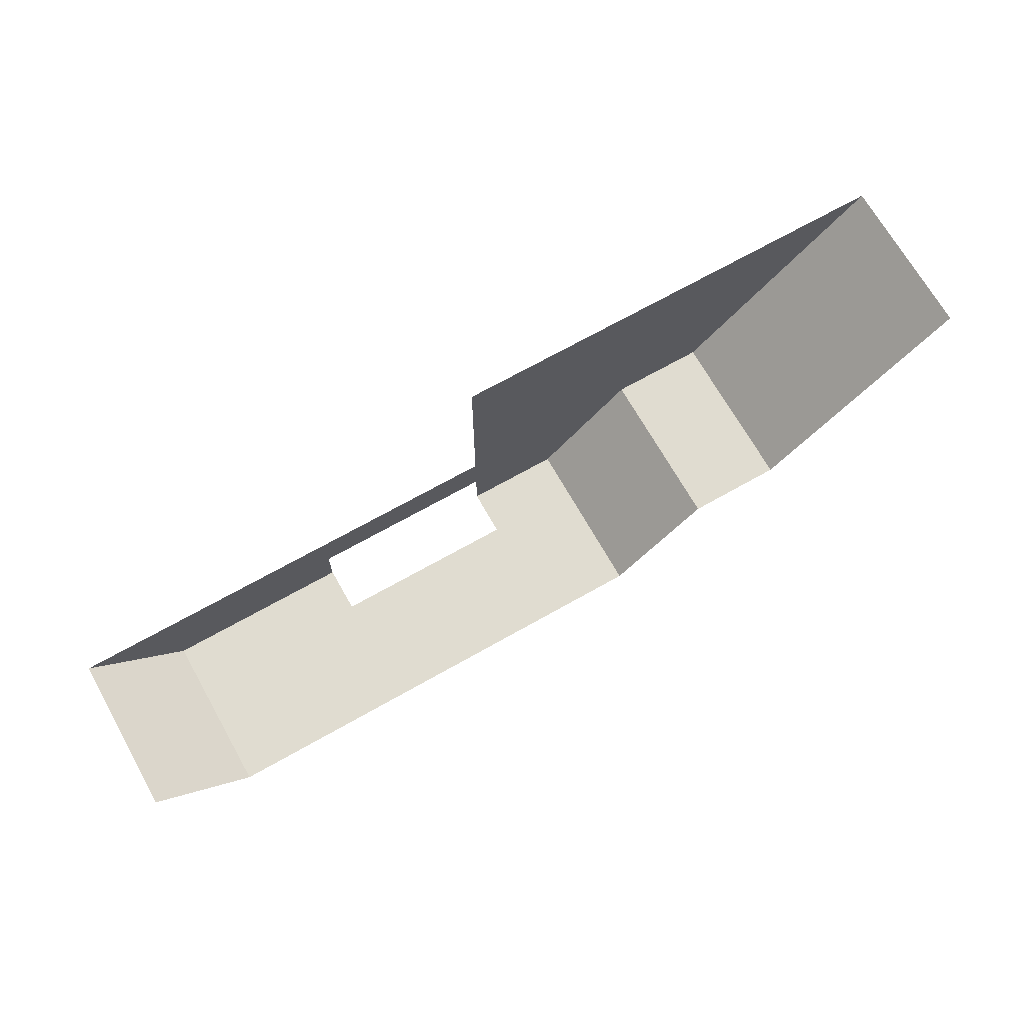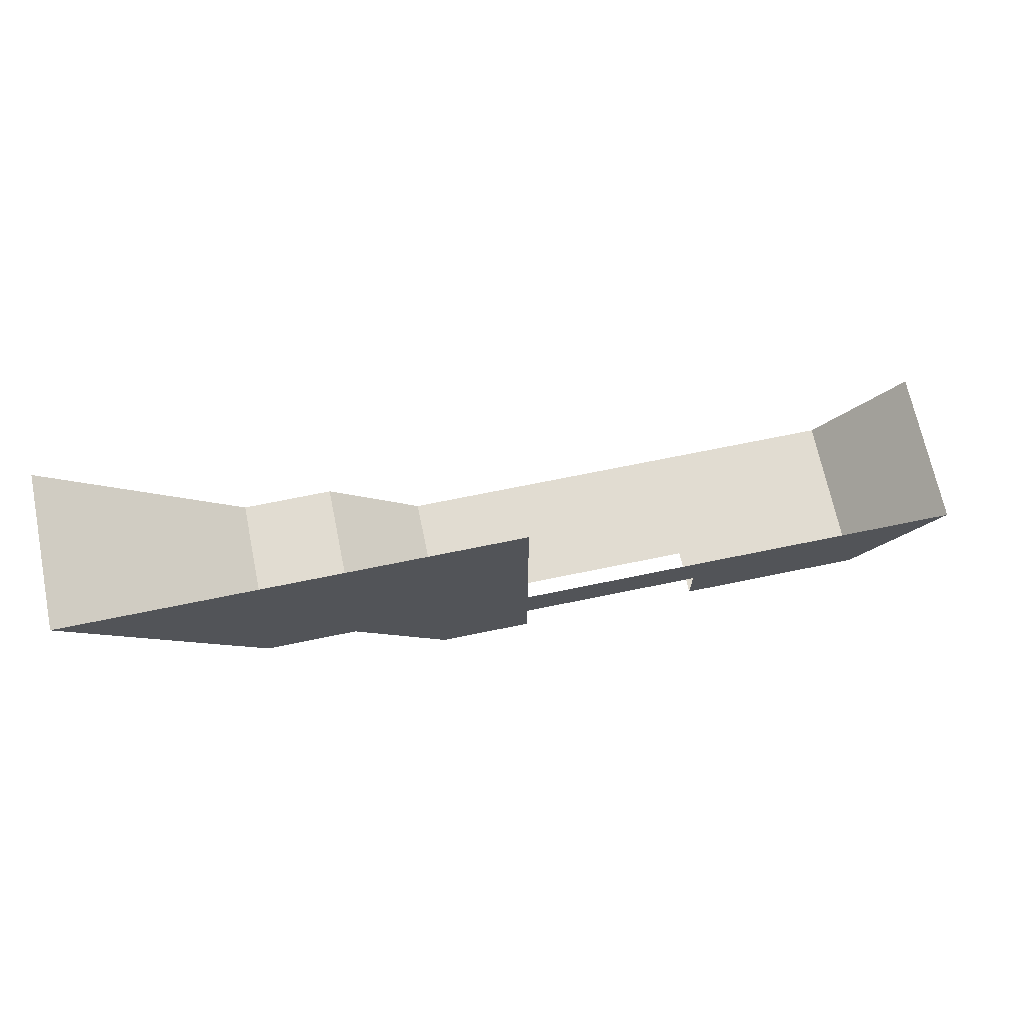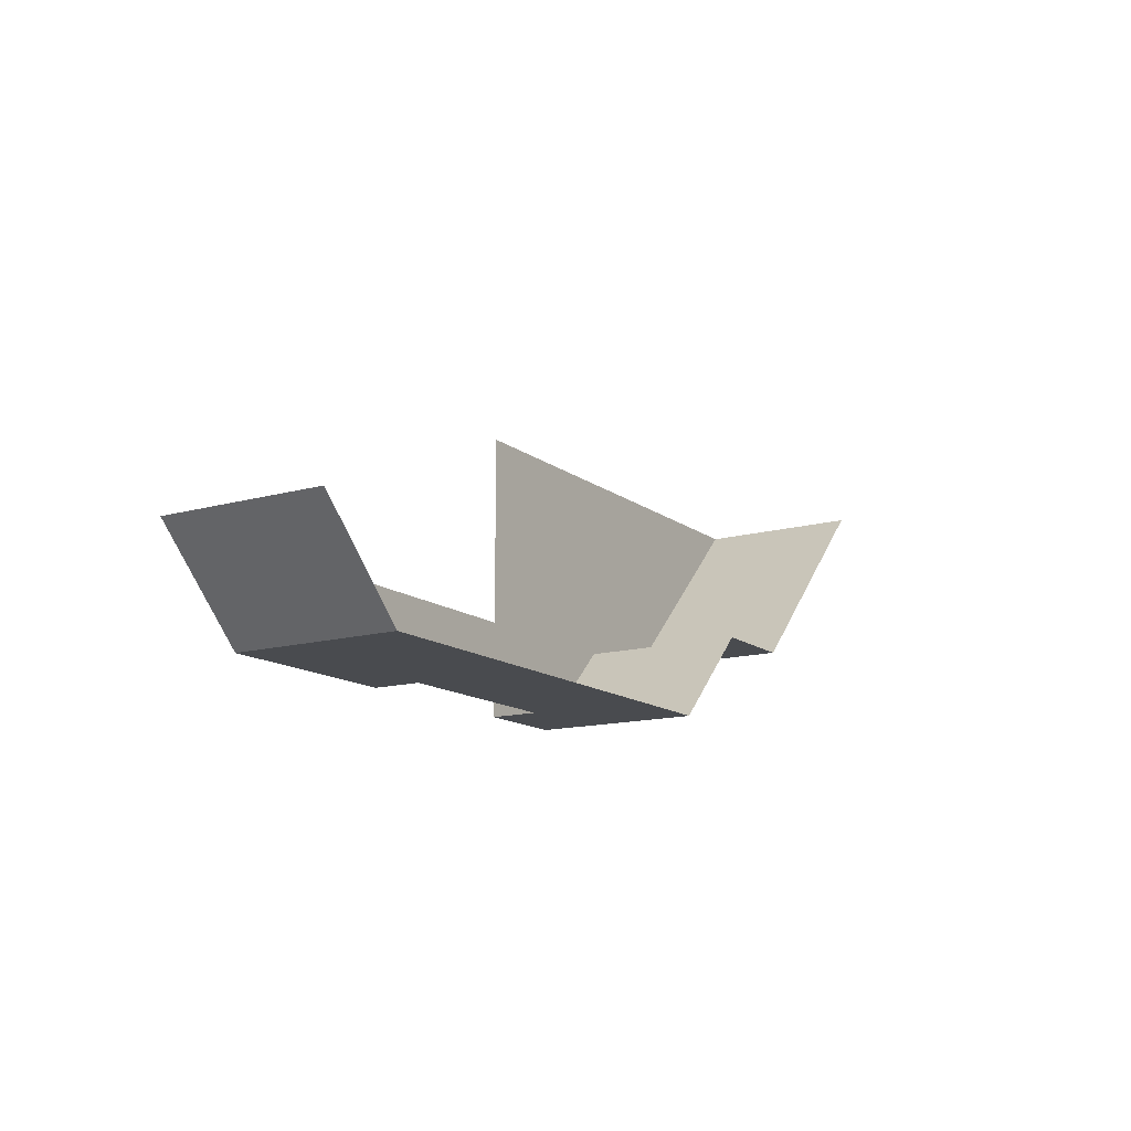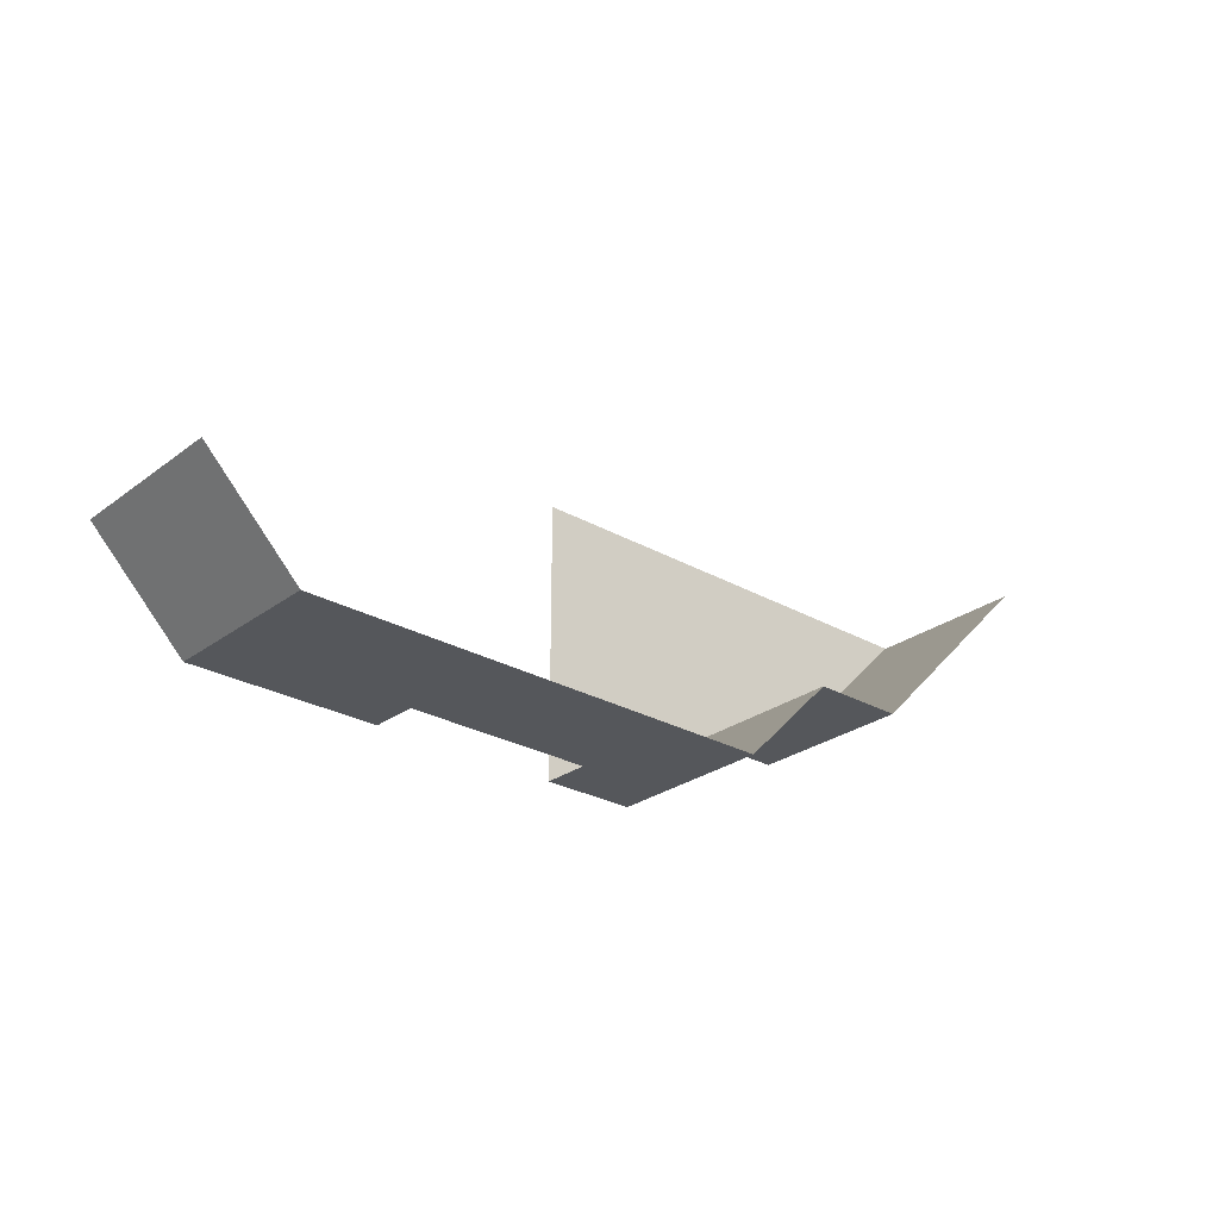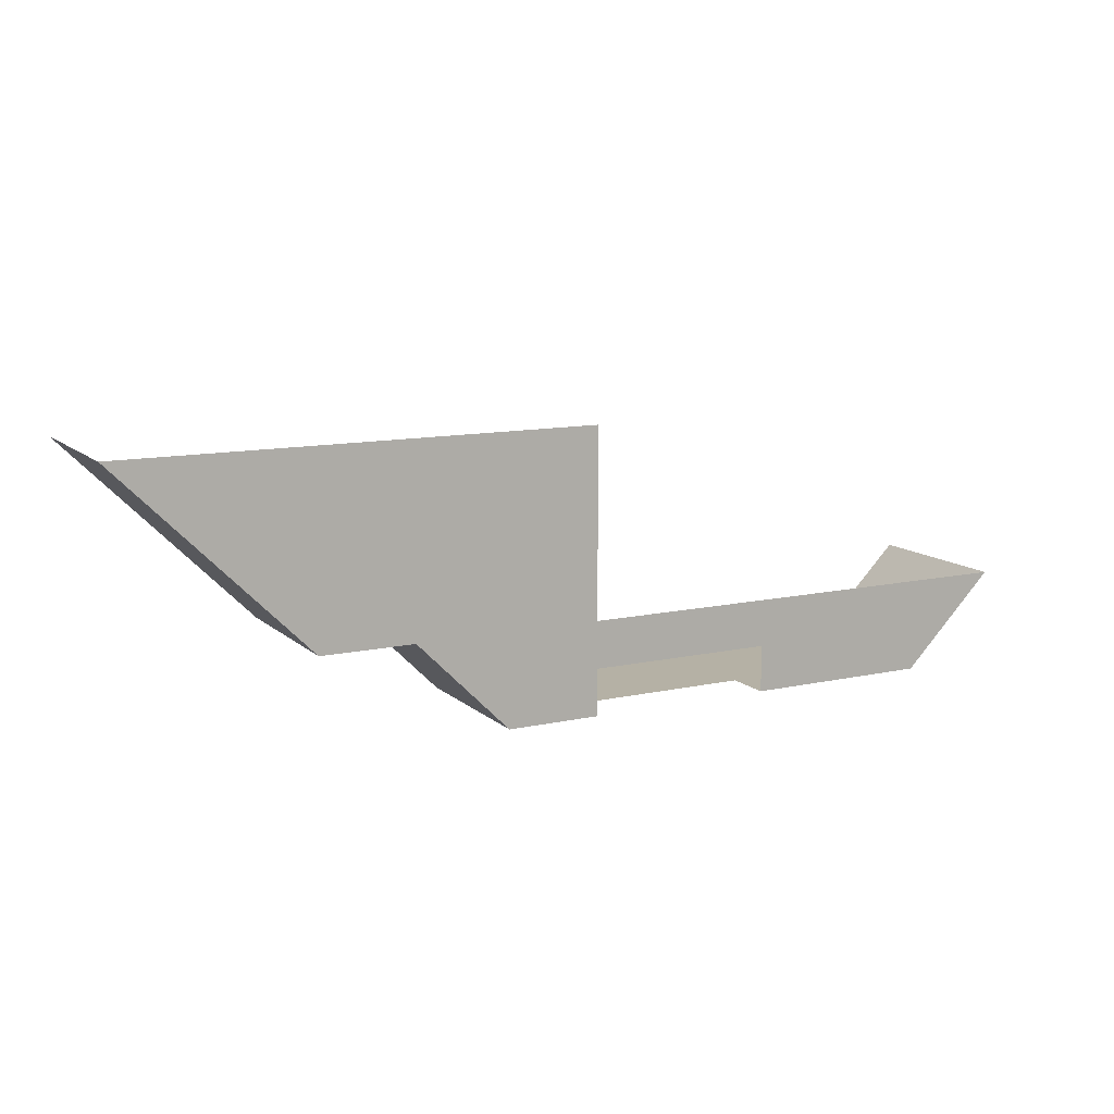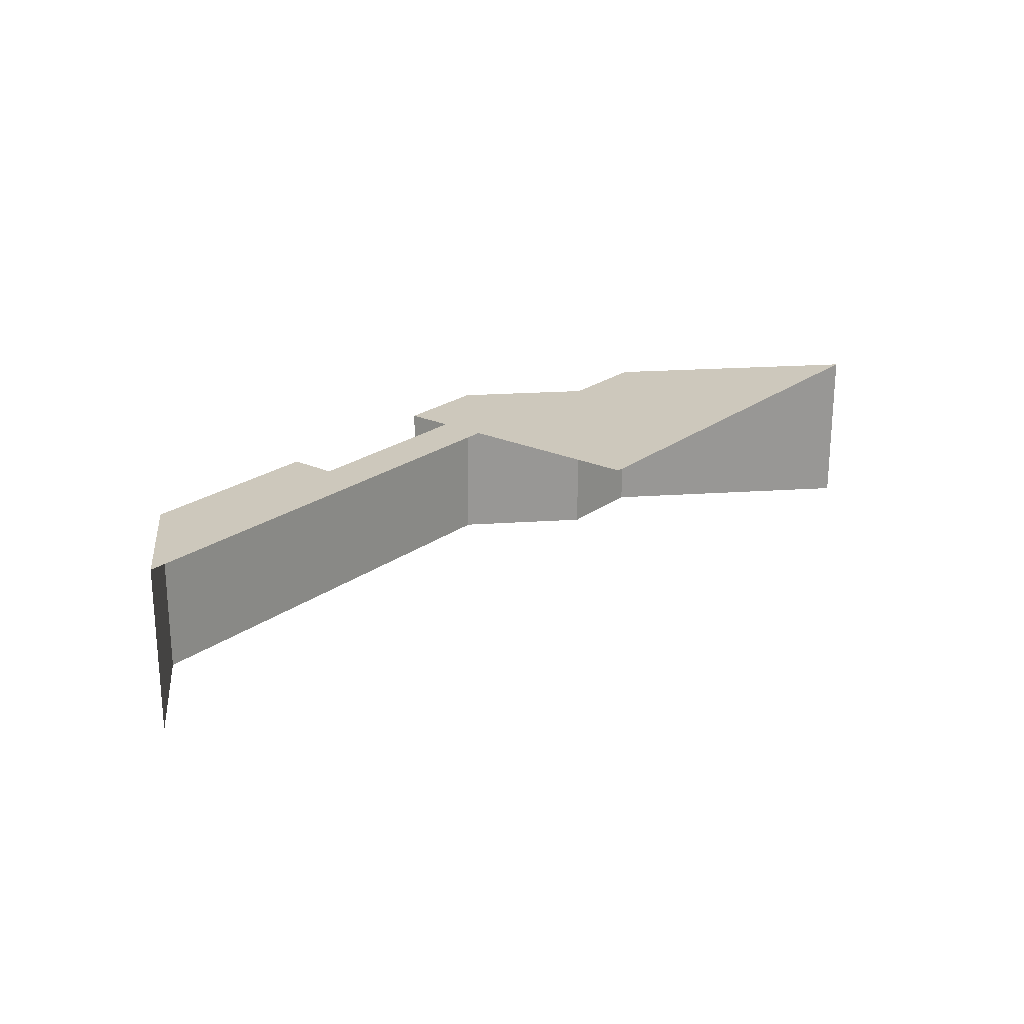
<metadata>
{"format":"obj","ext":"obj","renderer":"f3d","projection":"perspective","resolution":1024,"background":"white","views":[{"elev":69.7,"azim":-29.5,"up":"+Z"},{"elev":69.0,"azim":168.3,"up":"+Z"},{"elev":-13.8,"azim":-57.9,"up":"+Z"},{"elev":-26.9,"azim":-41.3,"up":"+Z"},{"elev":11.8,"azim":152.1,"up":"+Z"},{"elev":22.2,"azim":-51.8,"up":"+Y"}]}
</metadata>
<code>
g pb_Mesh354892
v -4 4 -8
v 0 -3 -8
v 0 4 -8
v -4 -3 -8
v -4 -3 -8
v -4 4 -8
v -8 -3 -12
v -8 4 -12
v -32 4 -8
v -32 -3 -8
v -28 4 -12
v -28 -3 -12
v 0 4 -8
v 4 -3 -4
v 4 4 -4
v 0 -3 -8
v 8 -3 0
v 8 4 0
v -4 4 -8
v 0 4 -8
v 4 4 -4
v -4 4 -4
v 8 4 0
v -4 4 0
v -12 4 -8
v -12 4 -4
v -12 4 0
v -12 4 -10
v -12 4 -12
v -8 4 -12
v -20 4 -10
v -22 4 -8
v -32 4 -8
v -28 4 -12
v -20 4 -12
v -8 4 -12
v -12 4 -12
v -12 2 -12
v -8 -3 -12
v -12 -3 -12
v -20 2 -12
v -20 -3 -12
v -28 4 -12
v -20 4 -12
v -28 -3 -12
g pb_Mesh354892_0
f 3 2 1
f 2 4 1
f 7 6 5
f 7 8 6
f 11 10 9
f 11 12 10
f 15 14 13
f 14 16 13
f 18 17 15
f 17 14 15
f 21 20 19
f 21 19 22
f 23 21 22
f 23 22 24
f 22 19 25
f 22 25 26
f 24 22 26
f 24 26 27
f 30 29 28
f 30 28 25
f 19 30 25
f 25 28 31
f 25 31 32
f 32 34 33
f 32 31 34
f 31 35 34
f 38 37 36
f 39 38 36
f 39 40 38
f 38 40 41
f 40 42 41
f 44 41 43
f 41 45 43
f 41 42 45

</code>
